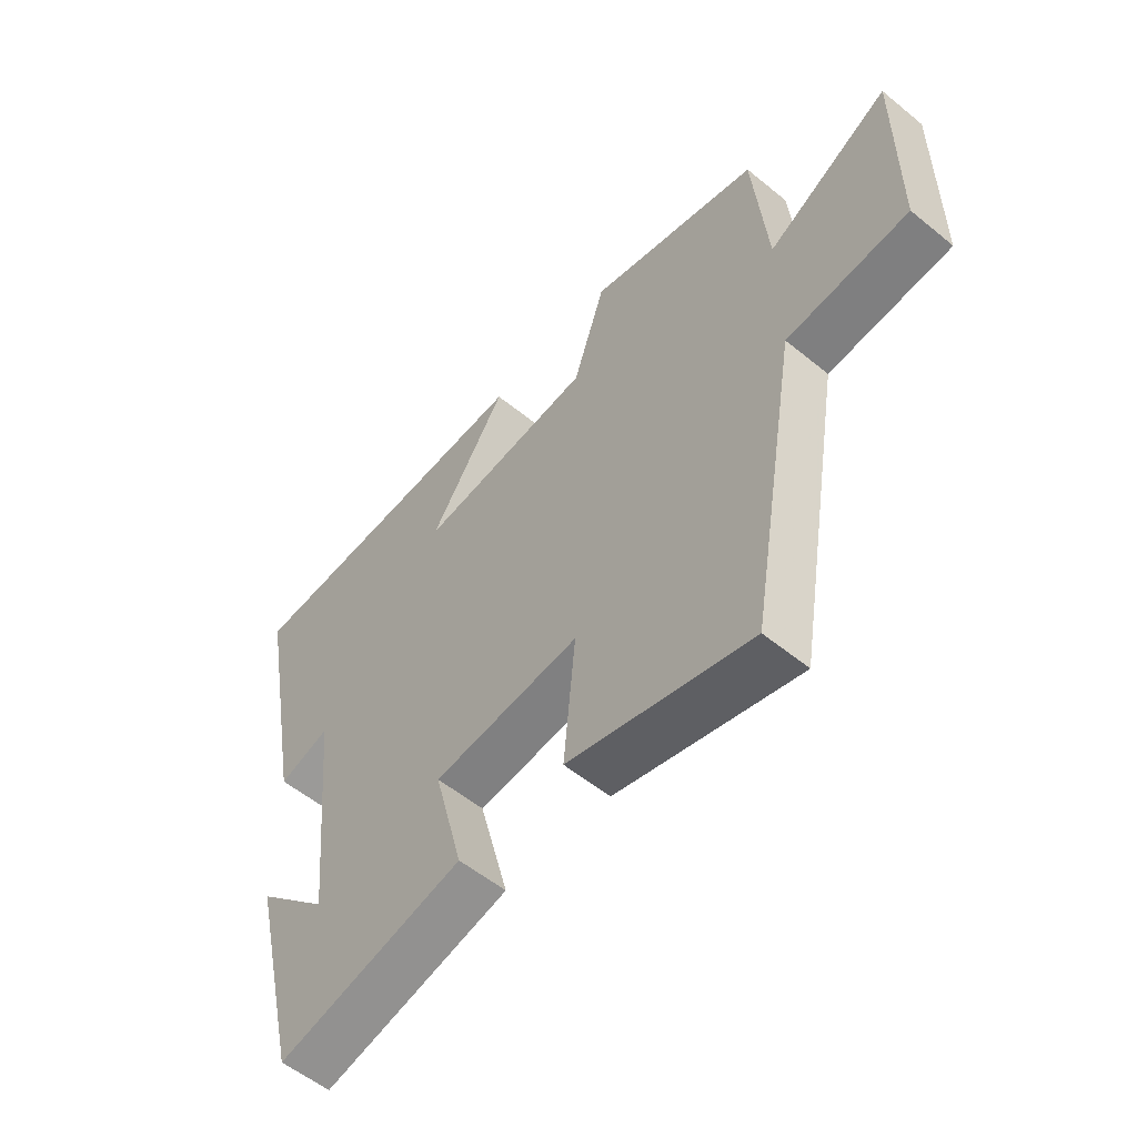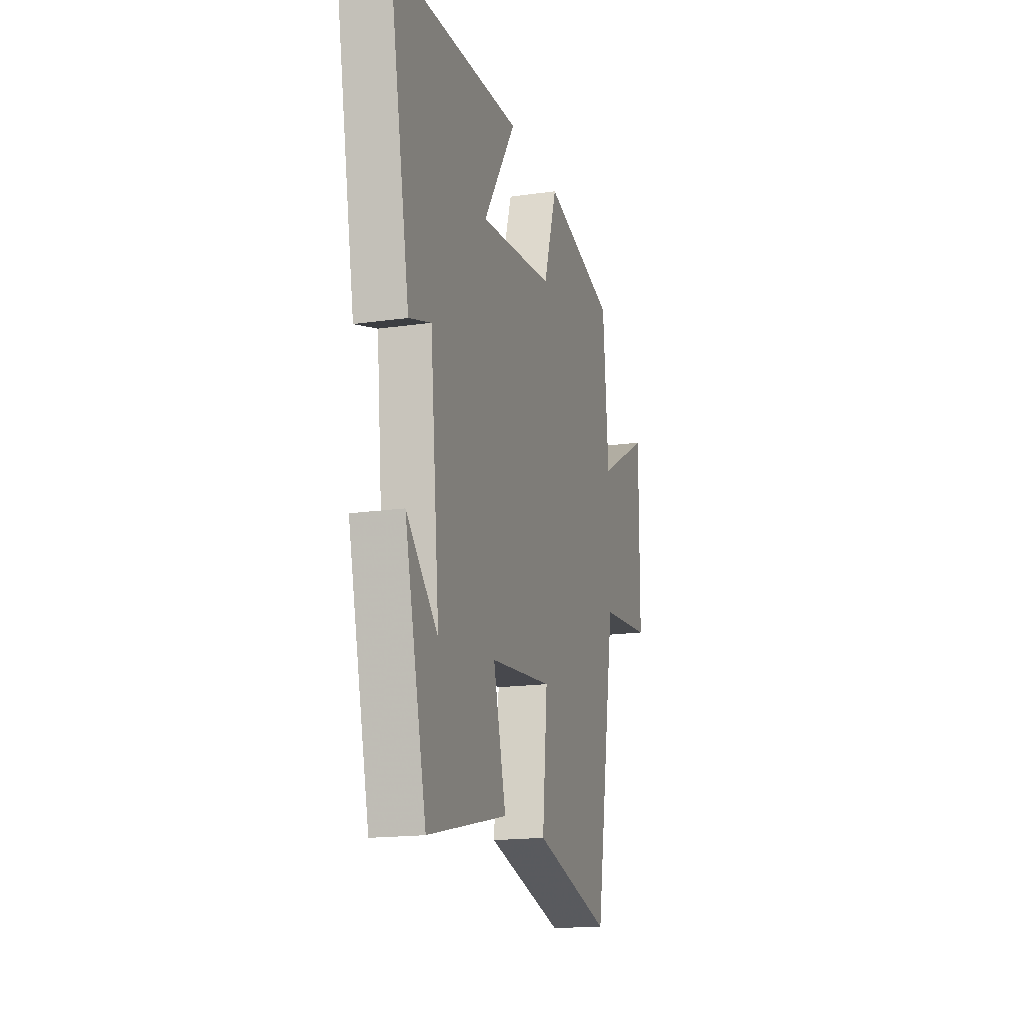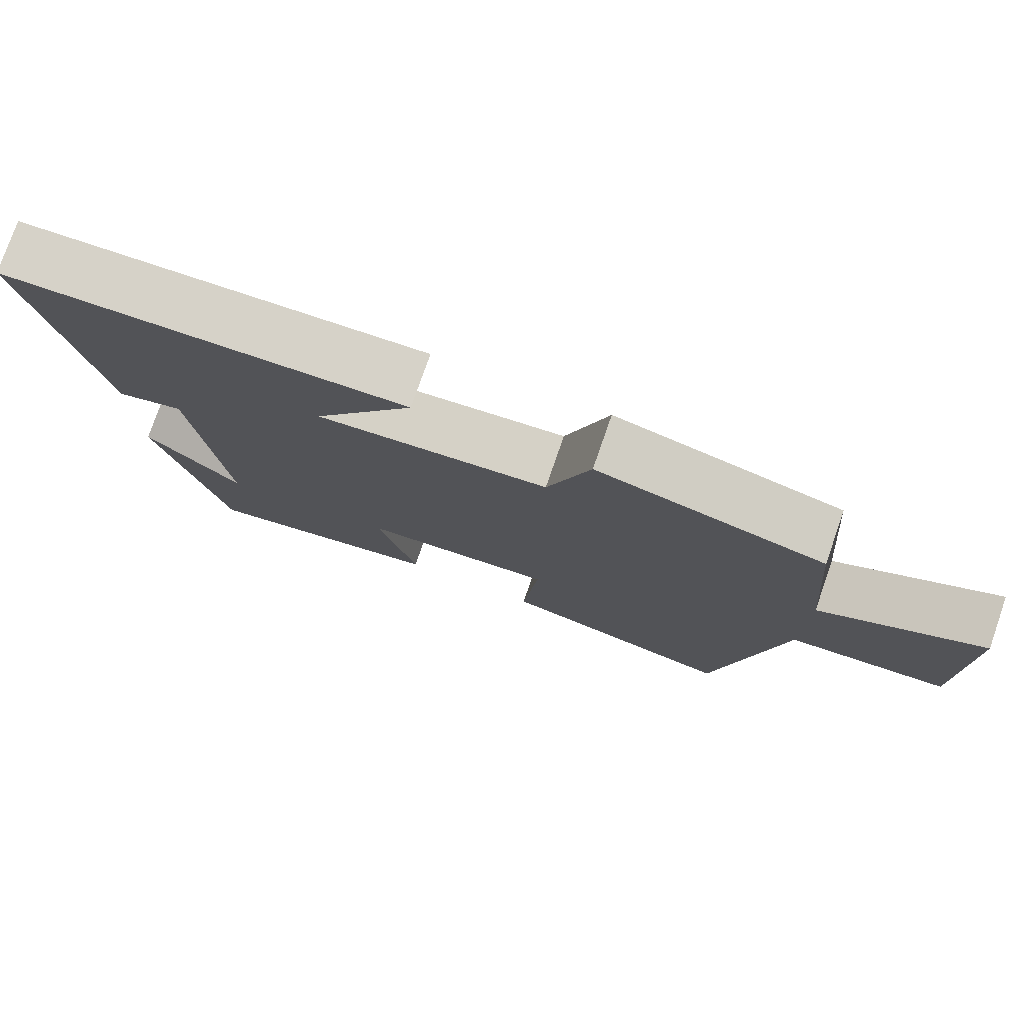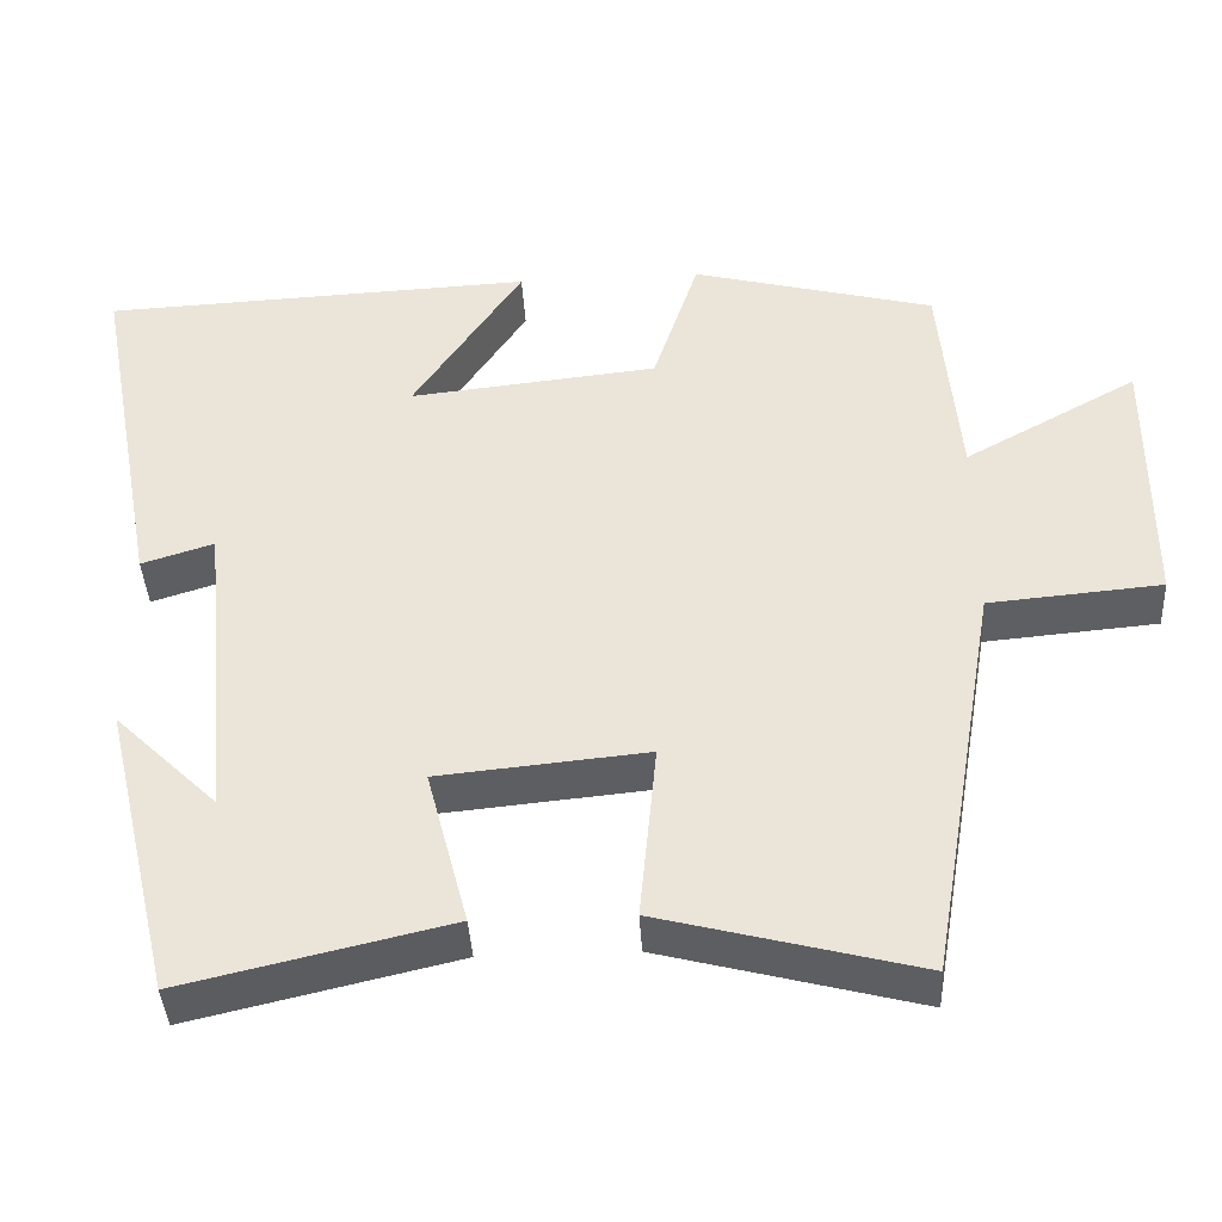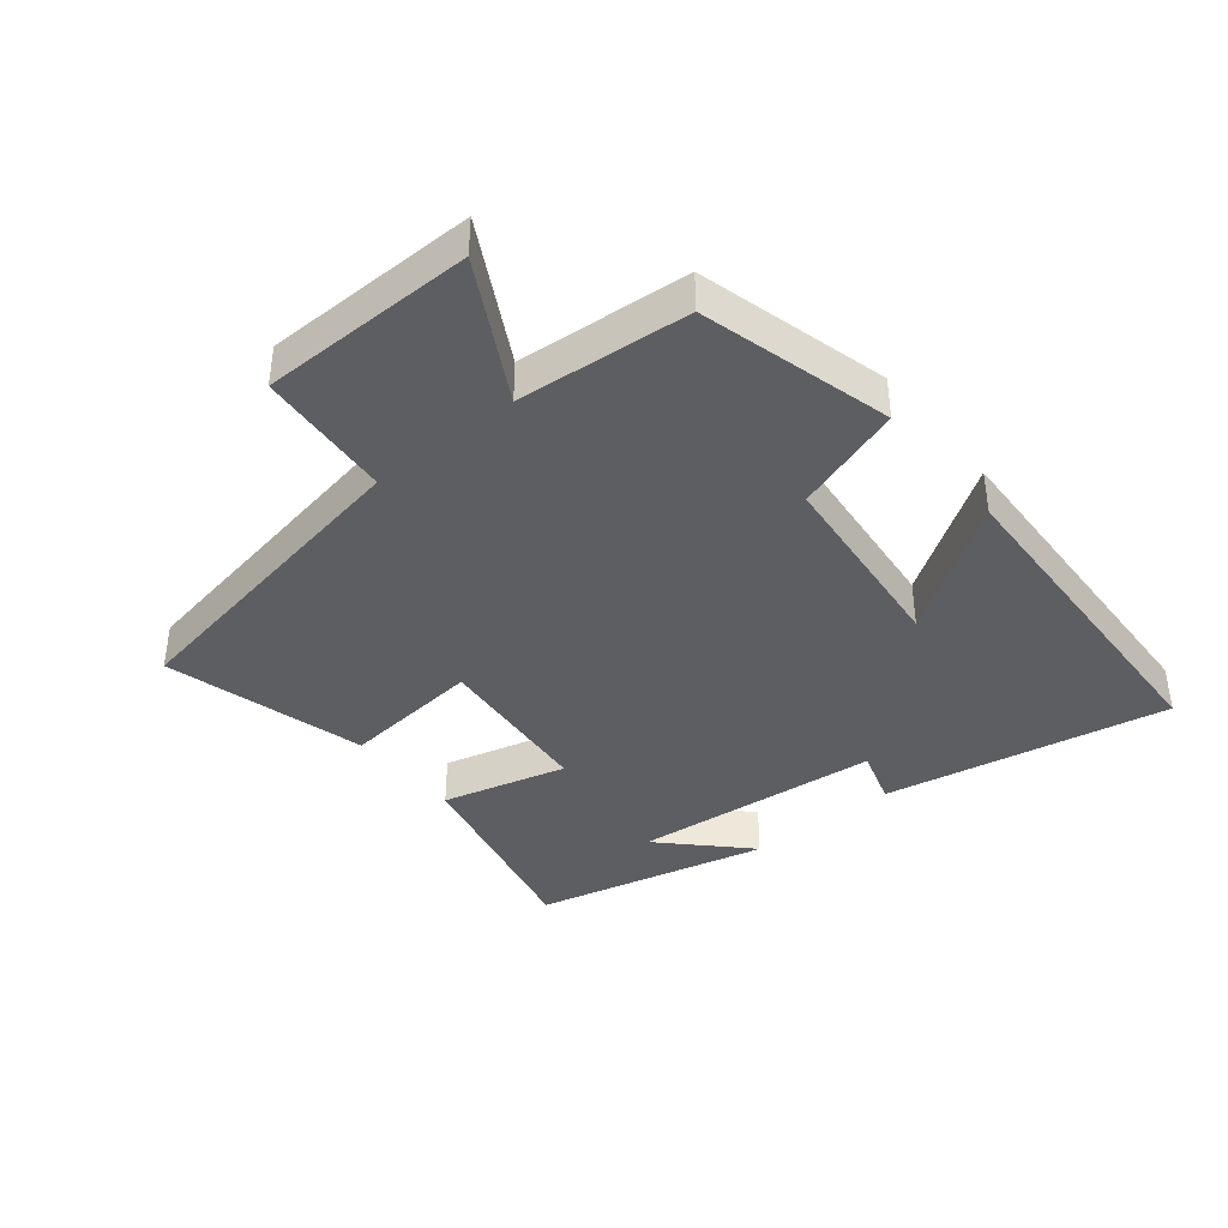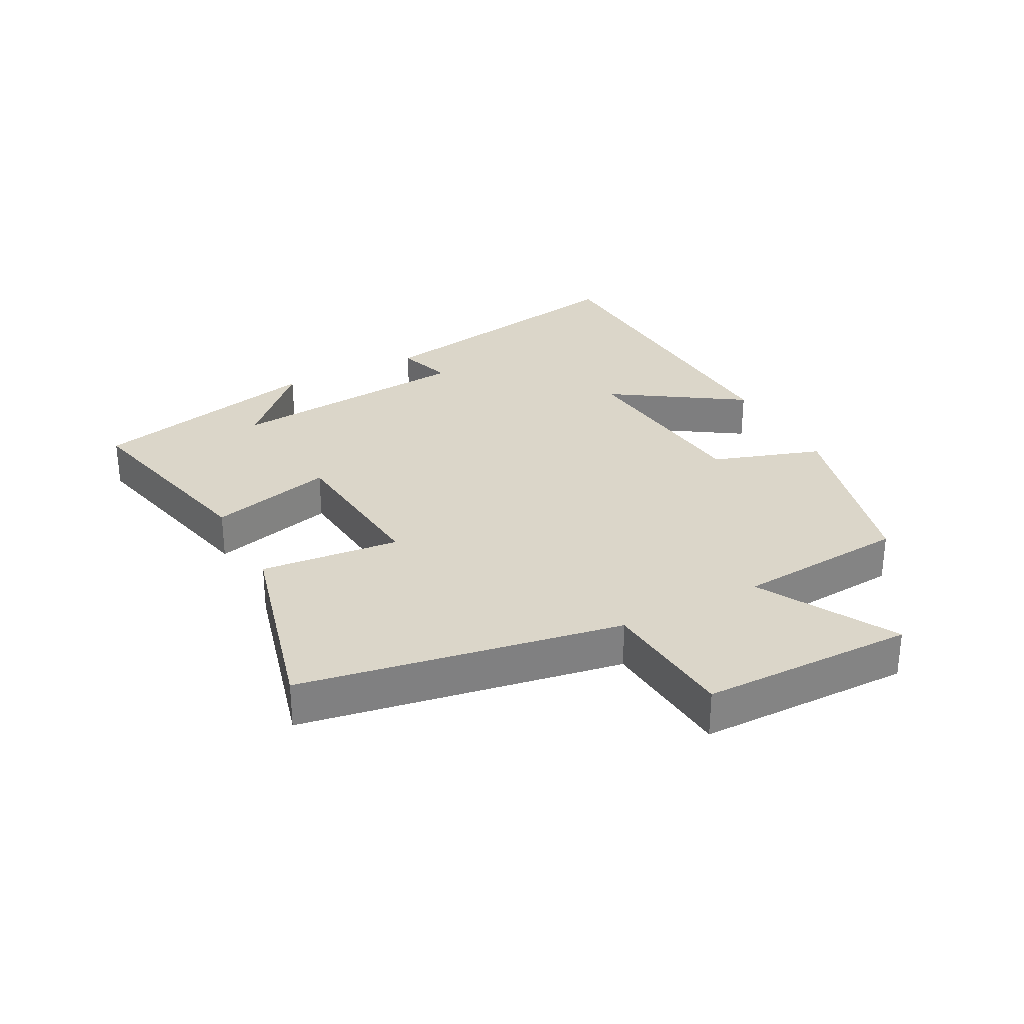
<metadata>
{"format":"obj","ext":"obj","renderer":"f3d","projection":"perspective","resolution":1024,"background":"white","views":[{"elev":-55.8,"azim":-130.6,"up":"+Z"},{"elev":-17.1,"azim":106.2,"up":"+Z"},{"elev":77.3,"azim":-160.8,"up":"+Z"},{"elev":-40.6,"azim":-176.7,"up":"+Z"},{"elev":-39.3,"azim":-50.7,"up":"+Y"},{"elev":29.7,"azim":-117.8,"up":"+Y"}]}
</metadata>
<code>
v 0.412 0.07 -0.575
v 0.087 0.07 -0.5
v 0.138 0.07 -0.305
v -0.118 0.07 -0.281
v -0.097 0.07 -0.5
v -0.413 0.07 -0.583
v -0.5 0.07 -0.081
v -0.712 0.07 -0.063
v -0.714 0.07 0.271
v -0.5 0.07 0.153
v -0.477 0.07 0.422
v -0.178 0.07 0.5
v -0.122 0.07 0.329
v 0.184 0.07 0.297
v 0.05 0.07 0.5
v 0.584 0.07 0.477
v 0.5 0.07 0.031
v 0.411 0.07 0.059
v 0.373 0.07 -0.331
v 0.5 0.07 -0.207
v 0.412 0 -0.575
v 0.087 0 -0.5
v 0.138 0 -0.305
v -0.118 0 -0.281
v -0.097 0 -0.5
v -0.413 0 -0.583
v -0.5 0 -0.081
v -0.712 0 -0.063
v -0.714 0 0.271
v -0.5 0 0.153
v -0.477 0 0.422
v -0.178 0 0.5
v -0.122 0 0.329
v 0.184 0 0.297
v 0.05 0 0.5
v 0.584 0 0.477
v 0.5 0 0.031
v 0.411 0 0.059
v 0.373 0 -0.331
v 0.5 0 -0.207
f 19 20 1
f 15 16 17 18
f 14 15 18
f 13 14 18 19
f 10 11 12 13
f 10 13 19
f 7 8 9 10
f 4 5 6 7
f 3 4 7 10
f 19 1 2 3
f 3 10 19
f 21 40 39
f 38 37 36 35
f 38 35 34
f 39 38 34 33
f 33 32 31 30
f 39 33 30
f 30 29 28 27
f 27 26 25 24
f 30 27 24 23
f 23 22 21 39
f 39 30 23
f 1 21 22 2
f 2 22 23 3
f 3 23 24 4
f 4 24 25 5
f 5 25 26 6
f 6 26 27 7
f 7 27 28 8
f 8 28 29 9
f 9 29 30 10
f 10 30 31 11
f 11 31 32 12
f 12 32 33 13
f 13 33 34 14
f 14 34 35 15
f 15 35 36 16
f 16 36 37 17
f 17 37 38 18
f 18 38 39 19
f 19 39 40 20
f 20 40 21 1

</code>
